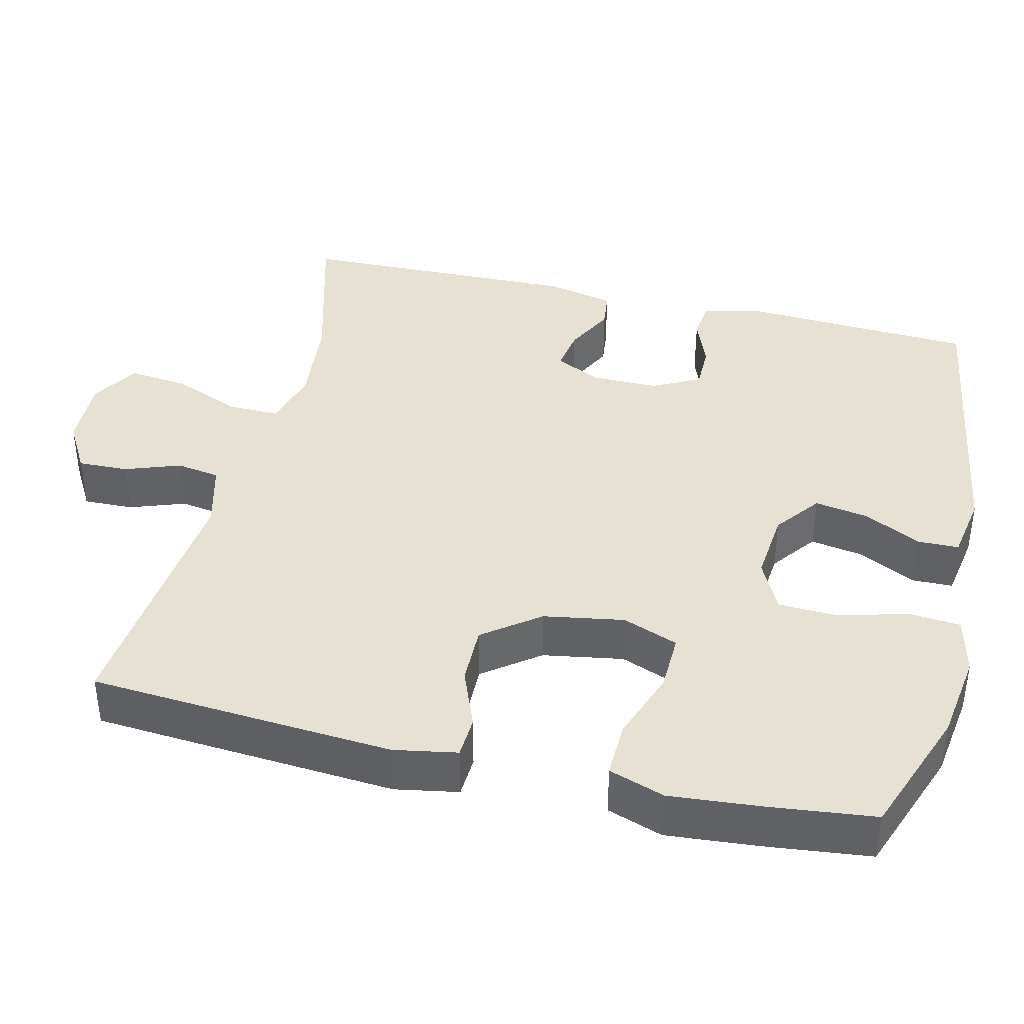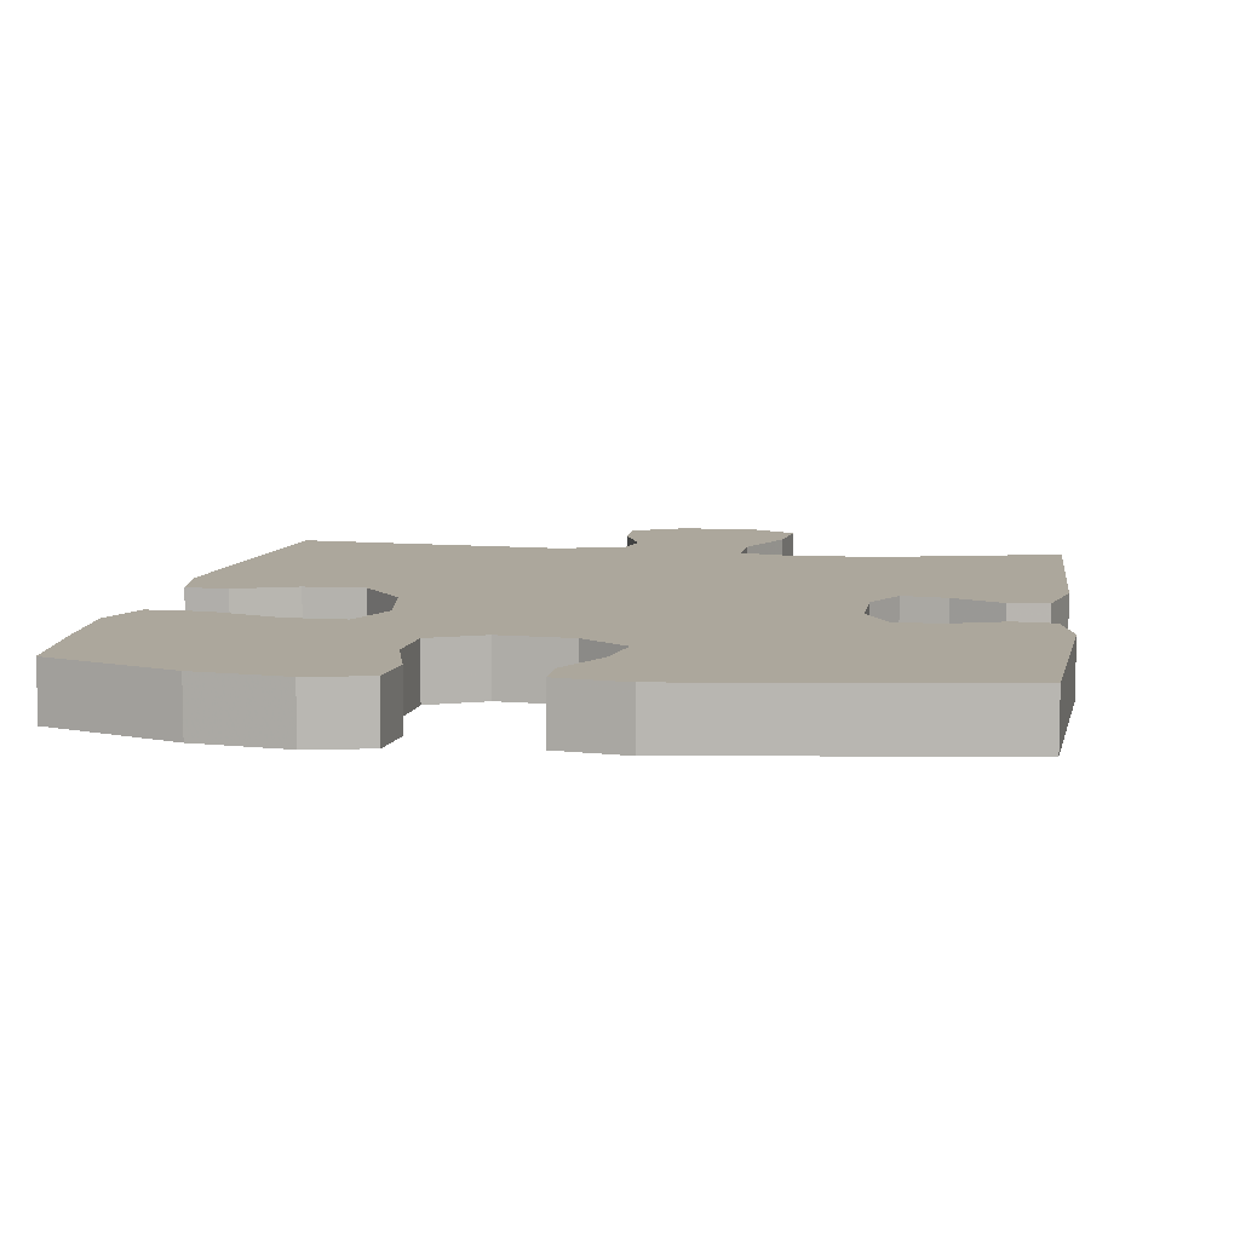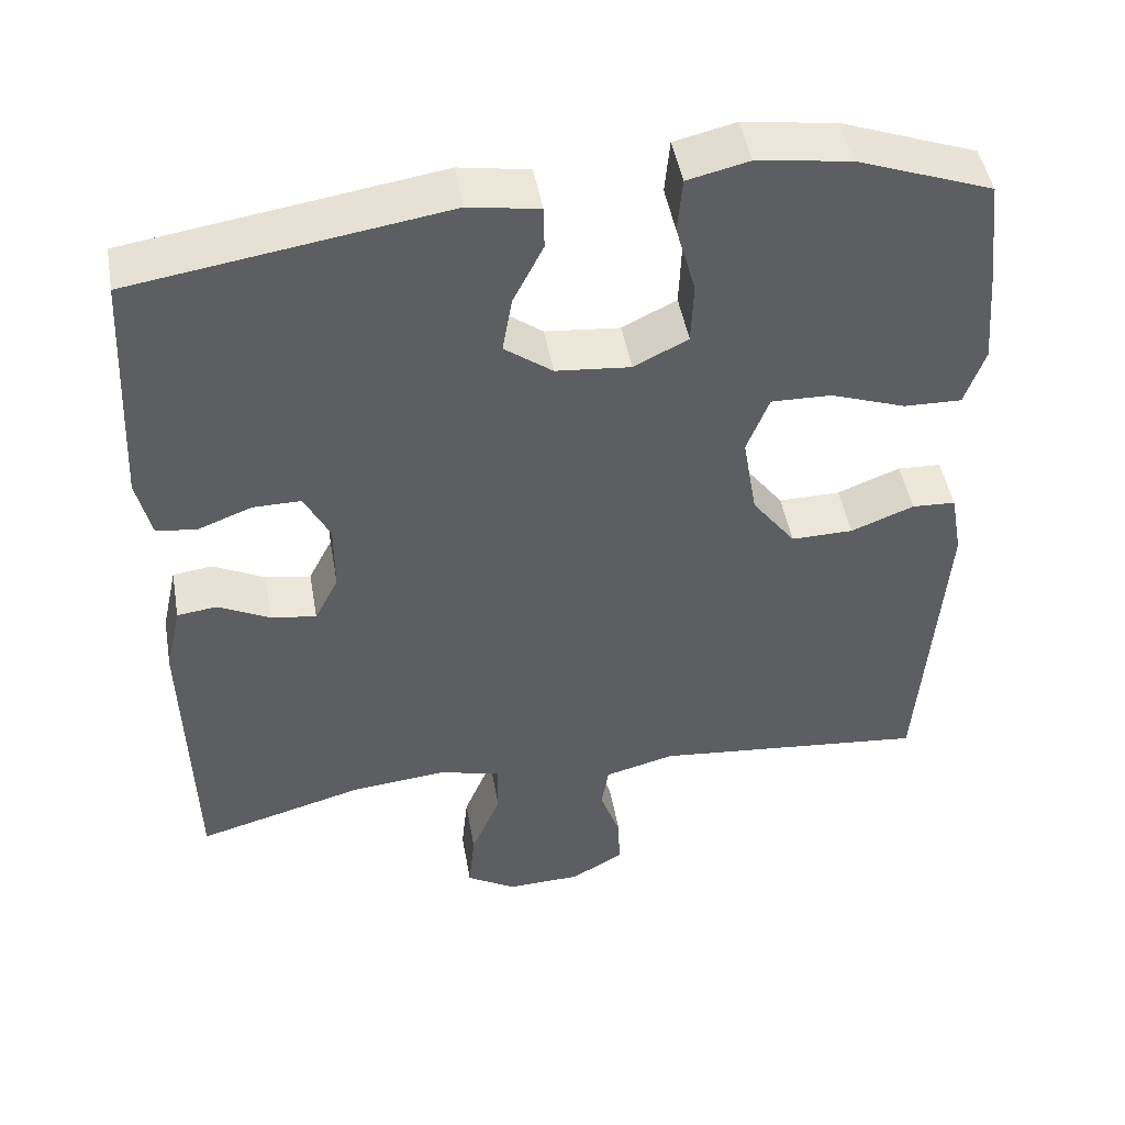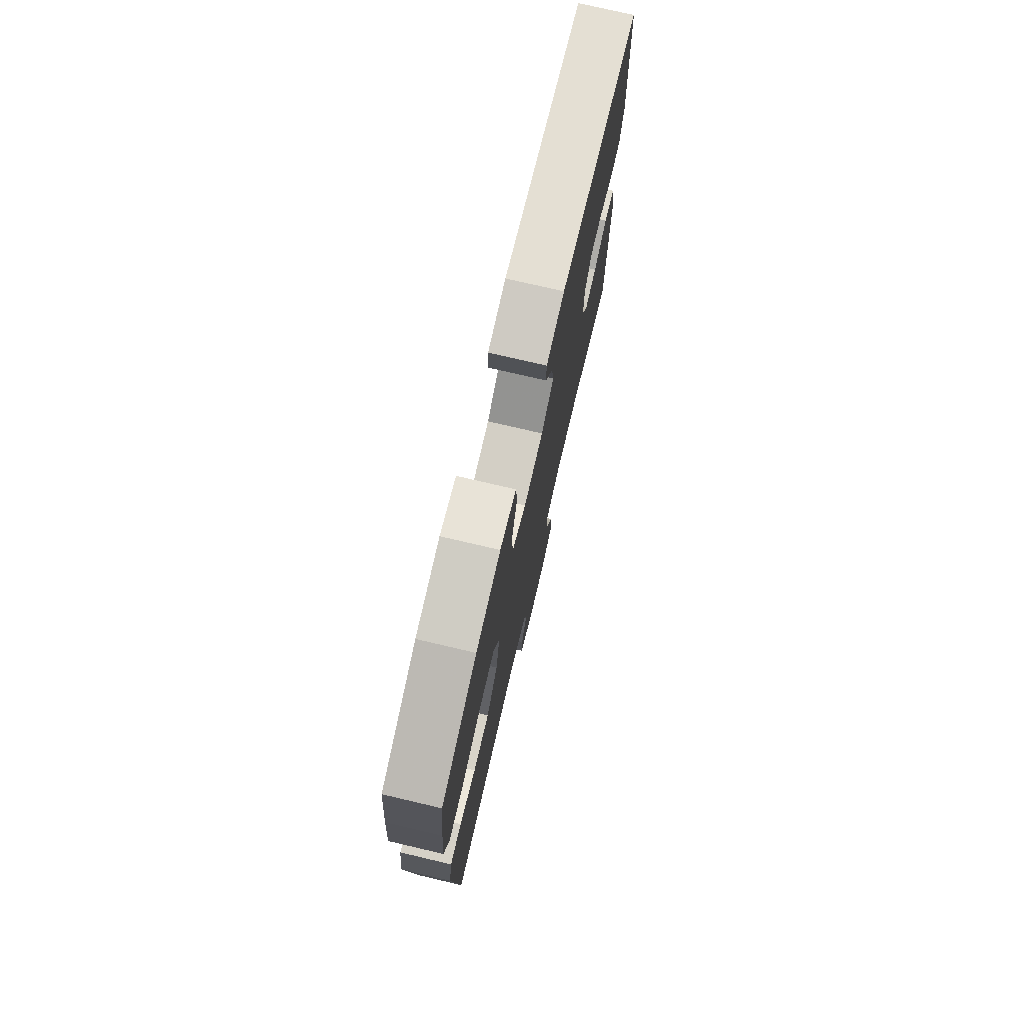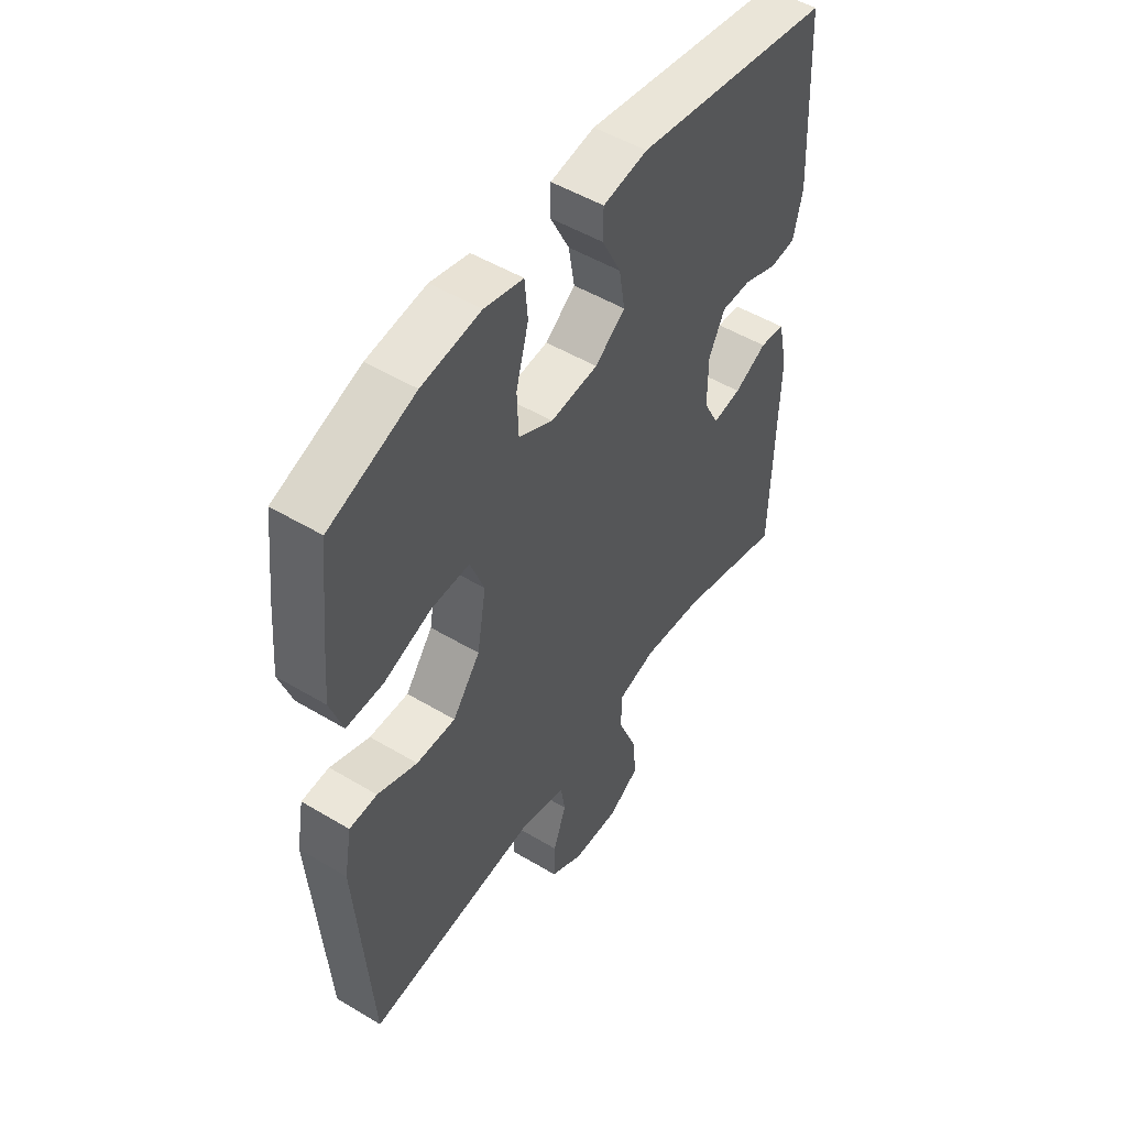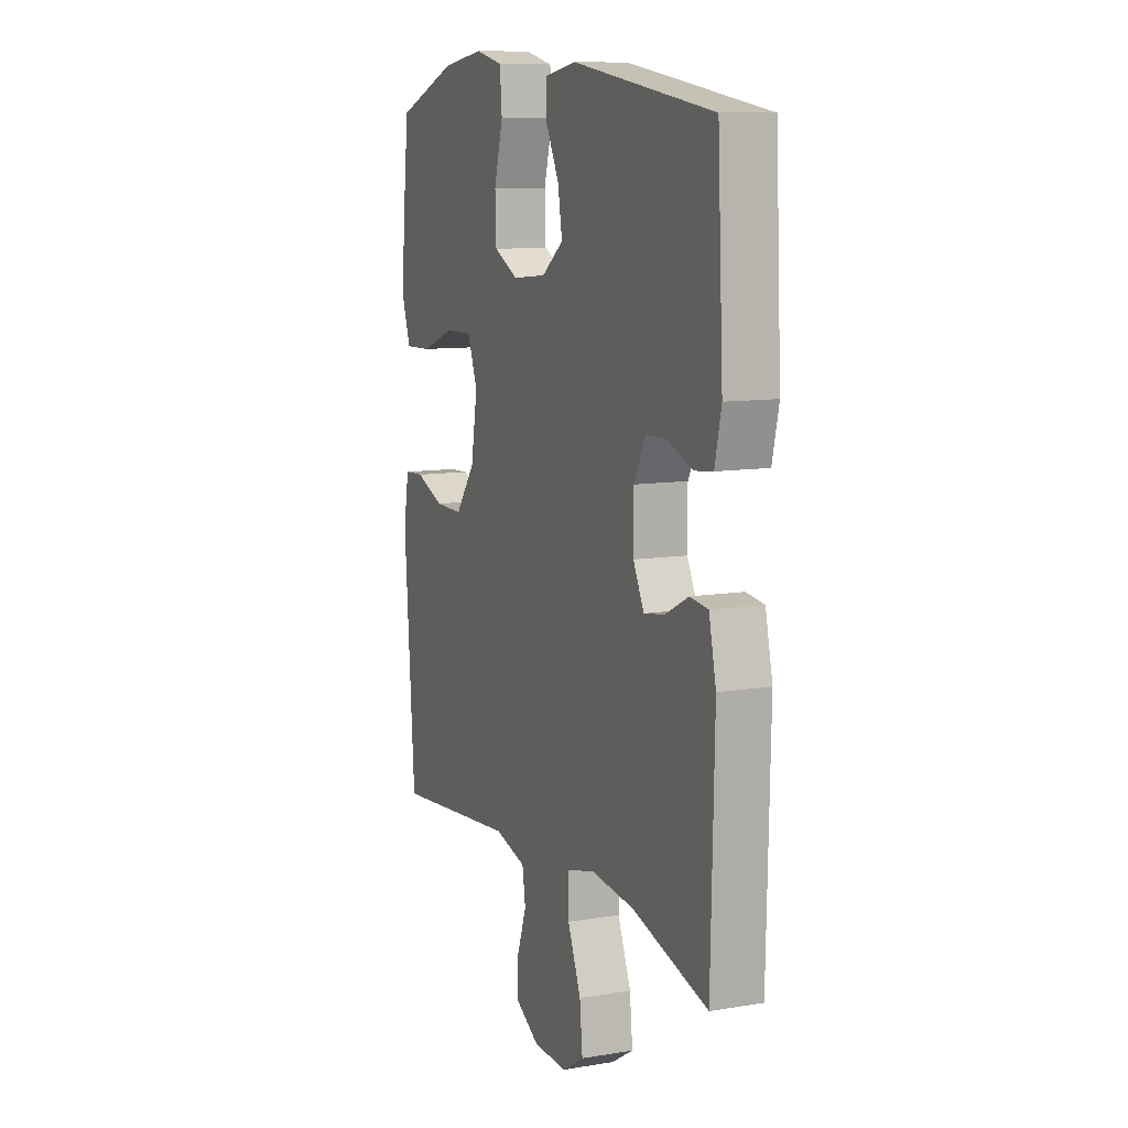
<metadata>
{"format":"obj","ext":"obj","renderer":"f3d","projection":"perspective","resolution":1024,"background":"white","views":[{"elev":39.6,"azim":-76.5,"up":"+Y"},{"elev":8.3,"azim":9.0,"up":"+Y"},{"elev":47.4,"azim":170.0,"up":"+Z"},{"elev":75.8,"azim":-76.8,"up":"+Z"},{"elev":50.7,"azim":-56.8,"up":"+Z"},{"elev":10.2,"azim":67.2,"up":"+Z"}]}
</metadata>
<code>
v 0.5 0.07 0.5
v 0.516 0.07 0.194
v 0.498 0.07 0.116
v 0.447 0.07 0.11
v 0.379 0.07 0.136
v 0.319 0.07 0.136
v 0.287 0.07 0.073
v 0.287 0.07 -0.016
v 0.317 0.07 -0.075
v 0.374 0.07 -0.066
v 0.439 0.07 -0.033
v 0.489 0.07 -0.039
v 0.509 0.07 -0.128
v 0.5 0.07 -0.5
v 0.29 0.07 -0.442
v 0.168 0.07 -0.43
v 0.091 0.07 -0.451
v 0.092 0.07 -0.519
v 0.129 0.07 -0.609
v 0.137 0.07 -0.687
v 0.075 0.07 -0.725
v -0.019 0.07 -0.722
v -0.085 0.07 -0.684
v -0.083 0.07 -0.618
v -0.057 0.07 -0.545
v -0.066 0.07 -0.488
v -0.154 0.07 -0.465
v -0.5 0.07 -0.5
v -0.529 0.07 -0.1
v -0.514 0.07 -0.017
v -0.459 0.07 -0.014
v -0.38 0.07 -0.045
v -0.302 0.07 -0.046
v -0.247 0.07 0.027
v -0.229 0.07 0.133
v -0.257 0.07 0.206
v -0.333 0.07 0.204
v -0.428 0.07 0.17
v -0.501 0.07 0.168
v -0.526 0.07 0.241
v -0.516 0.07 0.359
v -0.5 0.07 0.5
v -0.33 0.07 0.563
v -0.213 0.07 0.58
v -0.136 0.07 0.562
v -0.13 0.07 0.494
v -0.155 0.07 0.403
v -0.152 0.07 0.325
v -0.084 0.07 0.291
v 0.01 0.07 0.3
v 0.07 0.07 0.345
v 0.058 0.07 0.416
v 0.02 0.07 0.491
v 0.021 0.07 0.545
v 0.109 0.07 0.56
v 0.5 0 0.5
v 0.516 0 0.194
v 0.498 0 0.116
v 0.447 0 0.11
v 0.379 0 0.136
v 0.319 0 0.136
v 0.287 0 0.073
v 0.287 0 -0.016
v 0.317 0 -0.075
v 0.374 0 -0.066
v 0.439 0 -0.033
v 0.489 0 -0.039
v 0.509 0 -0.128
v 0.5 0 -0.5
v 0.29 0 -0.442
v 0.168 0 -0.43
v 0.091 0 -0.451
v 0.092 0 -0.519
v 0.129 0 -0.609
v 0.137 0 -0.687
v 0.075 0 -0.725
v -0.019 0 -0.722
v -0.085 0 -0.684
v -0.083 0 -0.618
v -0.057 0 -0.545
v -0.066 0 -0.488
v -0.154 0 -0.465
v -0.5 0 -0.5
v -0.529 0 -0.1
v -0.514 0 -0.017
v -0.459 0 -0.014
v -0.38 0 -0.045
v -0.302 0 -0.046
v -0.247 0 0.027
v -0.229 0 0.133
v -0.257 0 0.206
v -0.333 0 0.204
v -0.428 0 0.17
v -0.501 0 0.168
v -0.526 0 0.241
v -0.516 0 0.359
v -0.5 0 0.5
v -0.33 0 0.563
v -0.213 0 0.58
v -0.136 0 0.562
v -0.13 0 0.494
v -0.155 0 0.403
v -0.152 0 0.325
v -0.084 0 0.291
v 0.01 0 0.3
v 0.07 0 0.345
v 0.058 0 0.416
v 0.02 0 0.491
v 0.021 0 0.545
v 0.109 0 0.56
f 52 53 54 55
f 51 52 55 1
f 50 51 1 2
f 49 50 2 3
f 44 45 46 47
f 44 47 48
f 43 44 48
f 42 43 48
f 41 42 48
f 40 41 48 49
f 37 38 39 40
f 36 37 40 49
f 29 30 31 32
f 27 28 29 32
f 26 27 32 33
f 22 23 24 25
f 22 25 26
f 21 22 26
f 18 19 20 21
f 17 18 21 26
f 16 17 26 33
f 12 13 14 15
f 10 11 12 15
f 9 10 15 16
f 8 9 16 33
f 3 4 5
f 49 3 5
f 49 5 6
f 35 36 49 6
f 34 35 6 7
f 7 8 33 34
f 110 109 108 107
f 56 110 107 106
f 57 56 106 105
f 58 57 105 104
f 102 101 100 99
f 103 102 99
f 103 99 98
f 103 98 97
f 103 97 96
f 104 103 96 95
f 95 94 93 92
f 104 95 92 91
f 87 86 85 84
f 87 84 83 82
f 88 87 82 81
f 80 79 78 77
f 81 80 77
f 81 77 76
f 76 75 74 73
f 81 76 73 72
f 88 81 72 71
f 70 69 68 67
f 70 67 66 65
f 71 70 65 64
f 88 71 64 63
f 60 59 58
f 60 58 104
f 61 60 104
f 61 104 91 90
f 62 61 90 89
f 89 88 63 62
f 1 56 57 2
f 2 57 58 3
f 3 58 59 4
f 4 59 60 5
f 5 60 61 6
f 6 61 62 7
f 7 62 63 8
f 8 63 64 9
f 9 64 65 10
f 10 65 66 11
f 11 66 67 12
f 12 67 68 13
f 13 68 69 14
f 14 69 70 15
f 15 70 71 16
f 16 71 72 17
f 17 72 73 18
f 18 73 74 19
f 19 74 75 20
f 20 75 76 21
f 21 76 77 22
f 22 77 78 23
f 23 78 79 24
f 24 79 80 25
f 25 80 81 26
f 26 81 82 27
f 27 82 83 28
f 28 83 84 29
f 29 84 85 30
f 30 85 86 31
f 31 86 87 32
f 32 87 88 33
f 33 88 89 34
f 34 89 90 35
f 35 90 91 36
f 36 91 92 37
f 37 92 93 38
f 38 93 94 39
f 39 94 95 40
f 40 95 96 41
f 41 96 97 42
f 42 97 98 43
f 43 98 99 44
f 44 99 100 45
f 45 100 101 46
f 46 101 102 47
f 47 102 103 48
f 48 103 104 49
f 49 104 105 50
f 50 105 106 51
f 51 106 107 52
f 52 107 108 53
f 53 108 109 54
f 54 109 110 55
f 55 110 56 1

</code>
